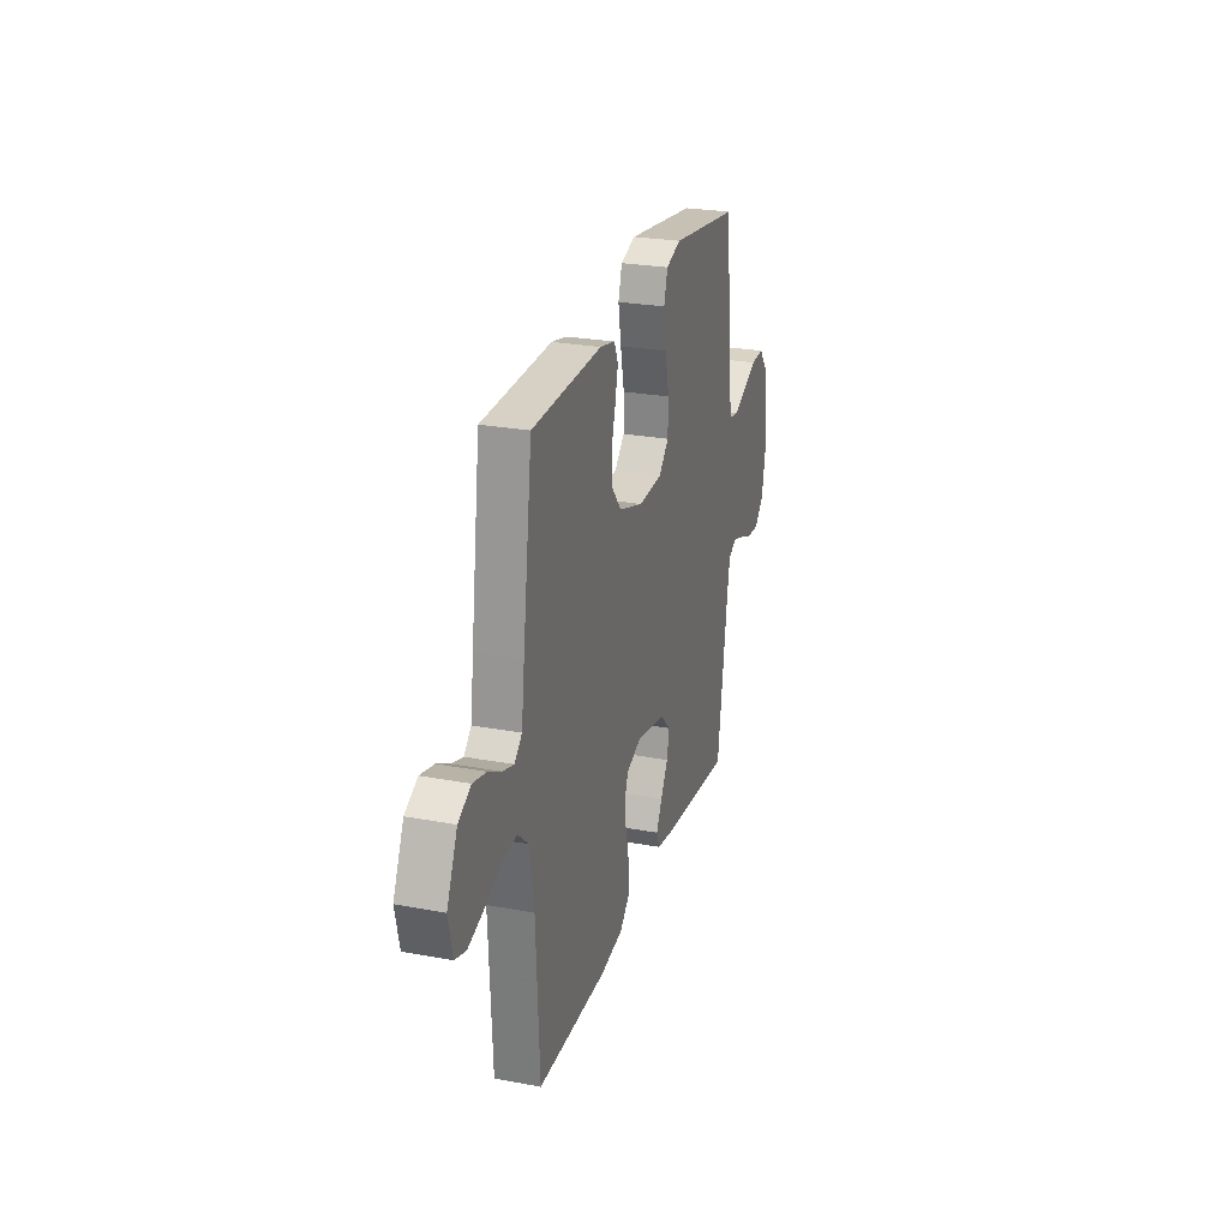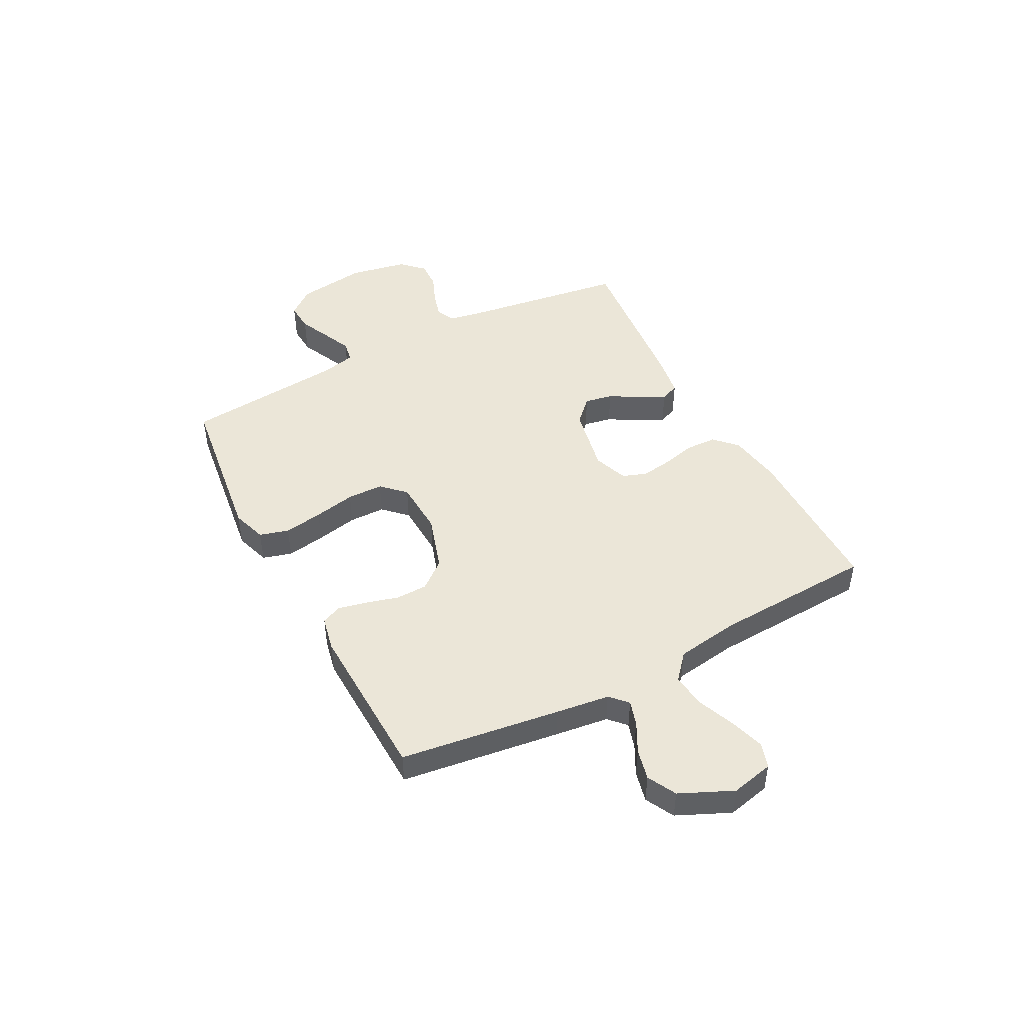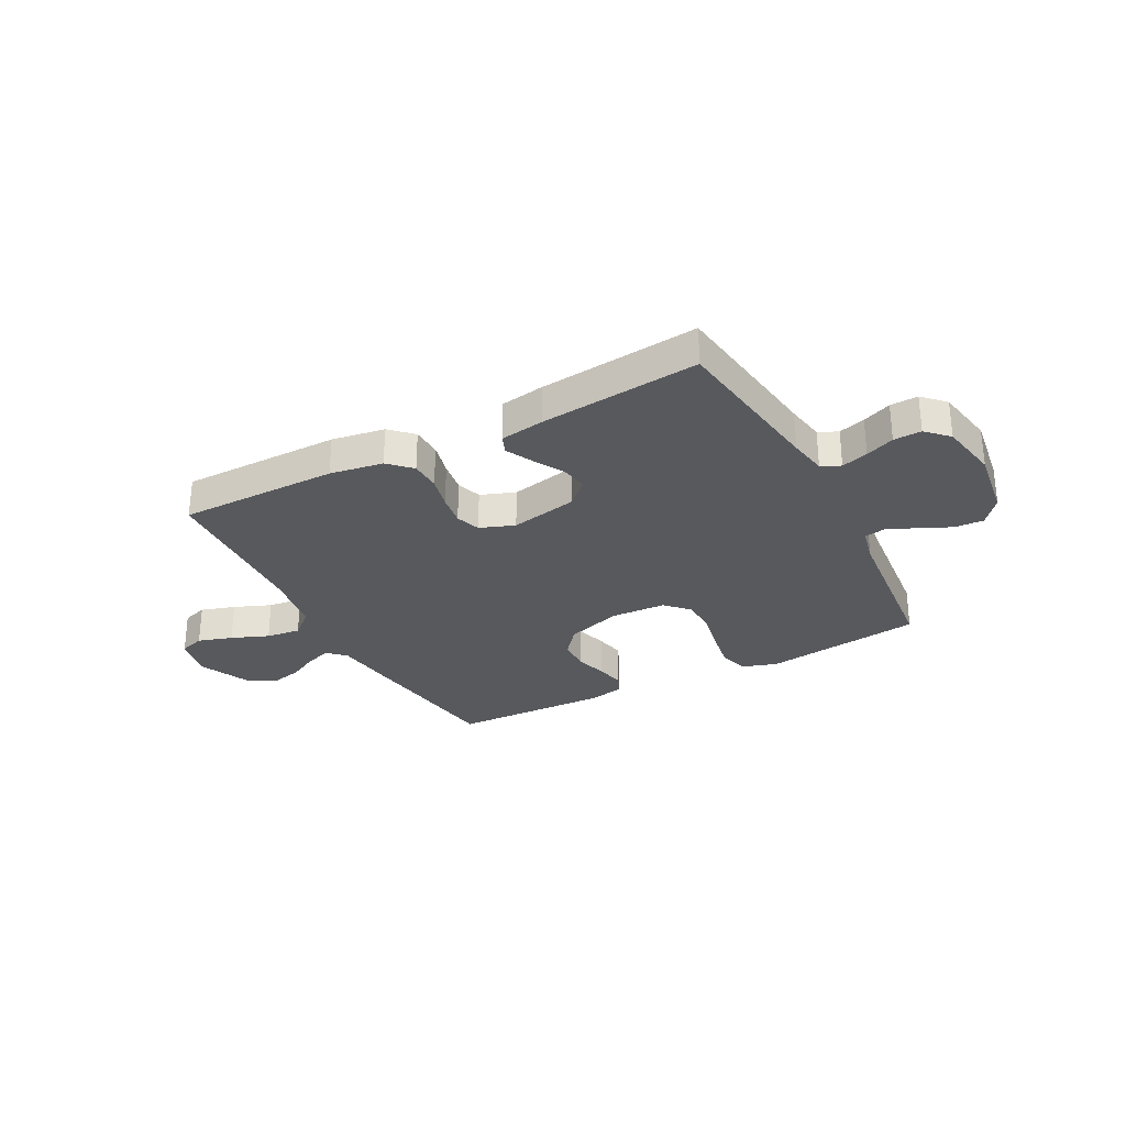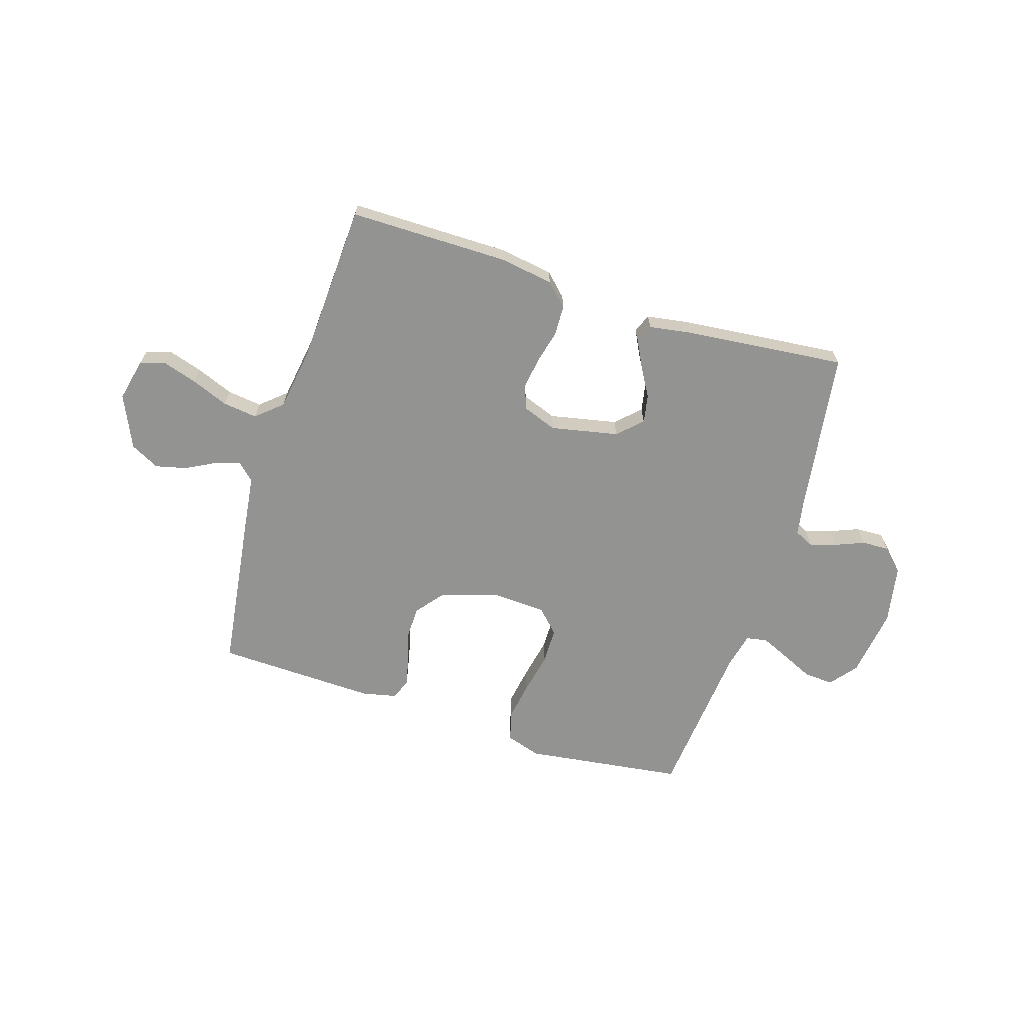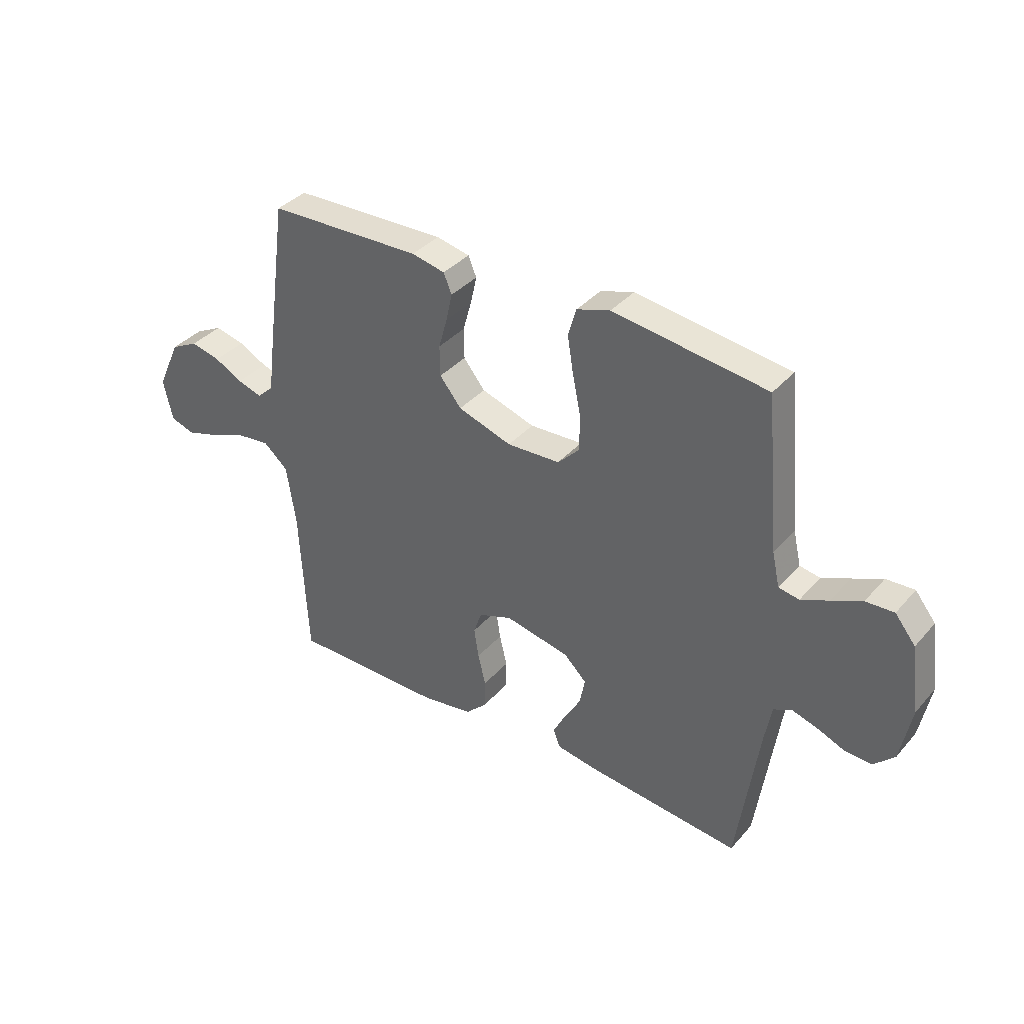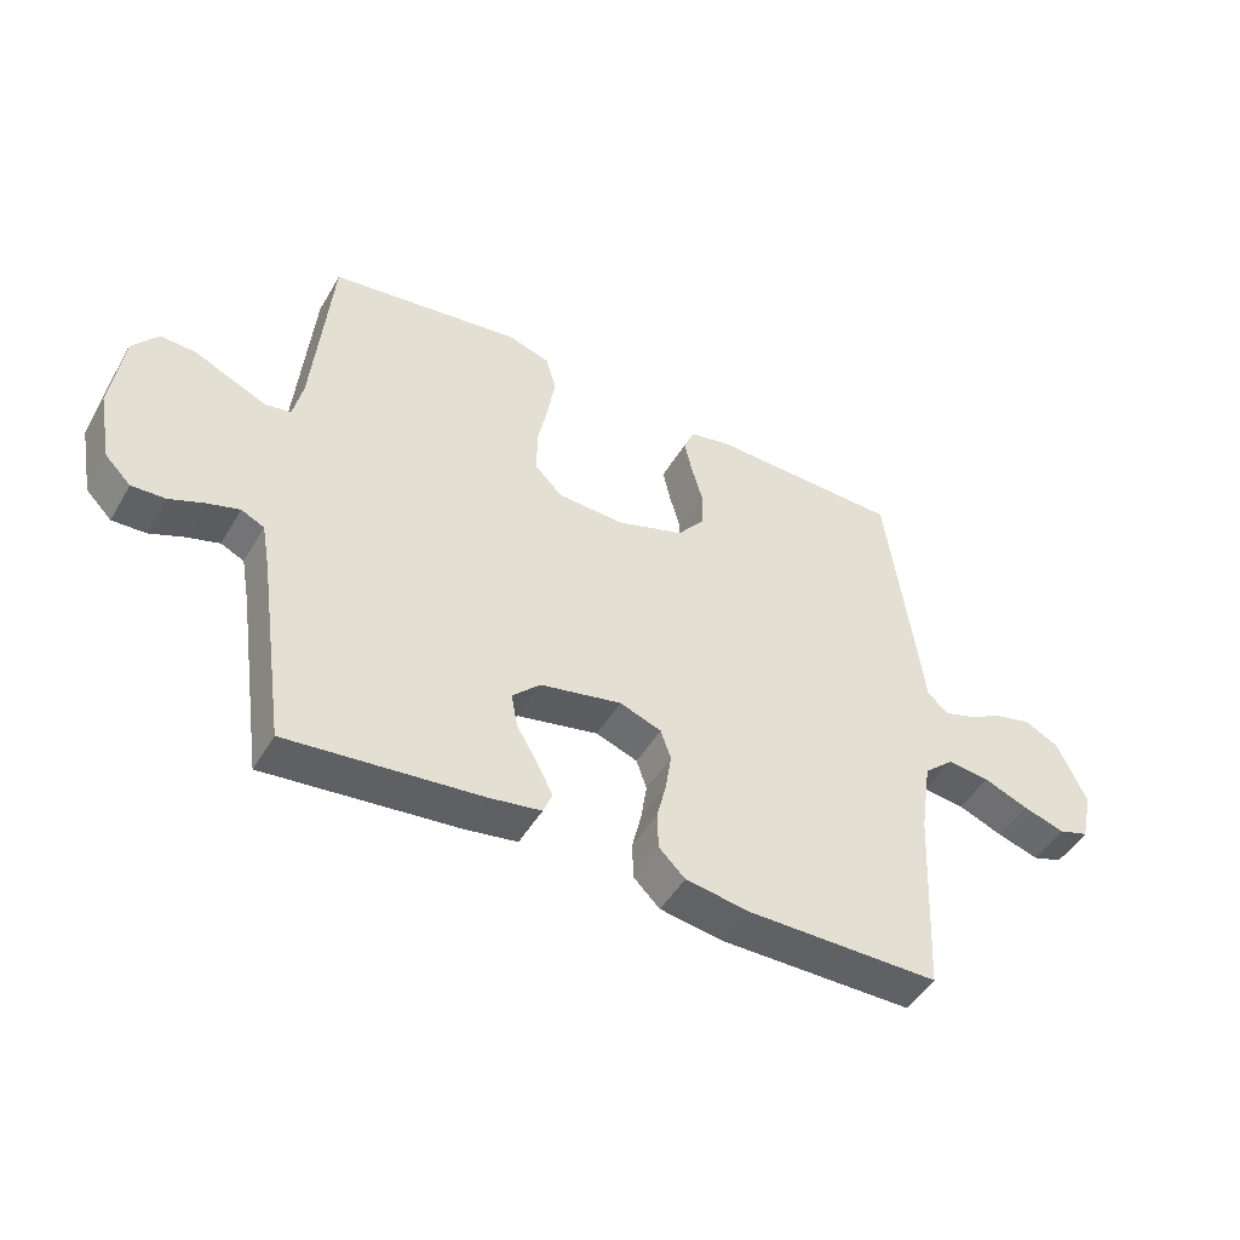
<metadata>
{"format":"obj","ext":"obj","renderer":"f3d","projection":"perspective","resolution":1024,"background":"white","views":[{"elev":25.5,"azim":106.7,"up":"+Z"},{"elev":46.6,"azim":62.2,"up":"+Y"},{"elev":-29.5,"azim":-152.2,"up":"+Y"},{"elev":-66.6,"azim":162.5,"up":"+Y"},{"elev":37.0,"azim":-144.3,"up":"+Z"},{"elev":-47.2,"azim":-29.0,"up":"+Z"}]}
</metadata>
<code>
v -0.5 0.07 -0.5
v -0.543 0.07 -0.2
v -0.556 0.07 -0.128
v -0.592 0.07 -0.111
v -0.642 0.07 -0.126
v -0.696 0.07 -0.148
v -0.748 0.07 -0.15
v -0.788 0.07 -0.11
v -0.809 0.07 0
v -0.791 0.07 0.131
v -0.751 0.07 0.181
v -0.696 0.07 0.178
v -0.637 0.07 0.151
v -0.583 0.07 0.127
v -0.543 0.07 0.134
v -0.528 0.07 0.2
v -0.5 0.07 0.5
v -0.2 0.07 0.54
v -0.135 0.07 0.519
v -0.119 0.07 0.464
v -0.131 0.07 0.391
v -0.147 0.07 0.313
v -0.146 0.07 0.245
v -0.104 0.07 0.202
v 0 0.07 0.197
v 0.105 0.07 0.231
v 0.147 0.07 0.283
v 0.148 0.07 0.343
v 0.131 0.07 0.403
v 0.119 0.07 0.457
v 0.135 0.07 0.495
v 0.2 0.07 0.509
v 0.5 0.07 0.5
v 0.541 0.07 0.2
v 0.554 0.07 0.099
v 0.586 0.07 0.069
v 0.634 0.07 0.084
v 0.689 0.07 0.113
v 0.747 0.07 0.127
v 0.801 0.07 0.099
v 0.846 0.07 0
v 0.828 0.07 -0.08
v 0.781 0.07 -0.095
v 0.716 0.07 -0.075
v 0.646 0.07 -0.047
v 0.581 0.07 -0.039
v 0.533 0.07 -0.081
v 0.515 0.07 -0.2
v 0.5 0.07 -0.5
v 0.2 0.07 -0.5
v 0.1 0.07 -0.484
v 0.059 0.07 -0.444
v 0.057 0.07 -0.387
v 0.072 0.07 -0.325
v 0.081 0.07 -0.266
v 0.065 0.07 -0.22
v 0 0.07 -0.196
v -0.127 0.07 -0.222
v -0.171 0.07 -0.265
v -0.161 0.07 -0.318
v -0.129 0.07 -0.373
v -0.104 0.07 -0.422
v -0.118 0.07 -0.457
v -0.2 0.07 -0.47
v -0.5 0 -0.5
v -0.543 0 -0.2
v -0.556 0 -0.128
v -0.592 0 -0.111
v -0.642 0 -0.126
v -0.696 0 -0.148
v -0.748 0 -0.15
v -0.788 0 -0.11
v -0.809 0 0
v -0.791 0 0.131
v -0.751 0 0.181
v -0.696 0 0.178
v -0.637 0 0.151
v -0.583 0 0.127
v -0.543 0 0.134
v -0.528 0 0.2
v -0.5 0 0.5
v -0.2 0 0.54
v -0.135 0 0.519
v -0.119 0 0.464
v -0.131 0 0.391
v -0.147 0 0.313
v -0.146 0 0.245
v -0.104 0 0.202
v 0 0 0.197
v 0.105 0 0.231
v 0.147 0 0.283
v 0.148 0 0.343
v 0.131 0 0.403
v 0.119 0 0.457
v 0.135 0 0.495
v 0.2 0 0.509
v 0.5 0 0.5
v 0.541 0 0.2
v 0.554 0 0.099
v 0.586 0 0.069
v 0.634 0 0.084
v 0.689 0 0.113
v 0.747 0 0.127
v 0.801 0 0.099
v 0.846 0 0
v 0.828 0 -0.08
v 0.781 0 -0.095
v 0.716 0 -0.075
v 0.646 0 -0.047
v 0.581 0 -0.039
v 0.533 0 -0.081
v 0.515 0 -0.2
v 0.5 0 -0.5
v 0.2 0 -0.5
v 0.1 0 -0.484
v 0.059 0 -0.444
v 0.057 0 -0.387
v 0.072 0 -0.325
v 0.081 0 -0.266
v 0.065 0 -0.22
v 0 0 -0.196
v -0.127 0 -0.222
v -0.171 0 -0.265
v -0.161 0 -0.318
v -0.129 0 -0.373
v -0.104 0 -0.422
v -0.118 0 -0.457
v -0.2 0 -0.47
f 63 64 1 2
f 60 61 62 63
f 60 63 2 3
f 59 60 3
f 58 59 3 4
f 57 58 4
f 51 52 53 54
f 51 54 55
f 48 49 50 51
f 47 48 51 55
f 46 47 55 56
f 42 43 44 45
f 40 41 42 45
f 40 45 46
f 37 38 39 40
f 36 37 40 46
f 35 36 46 56
f 28 29 30 31
f 28 31 32 33
f 19 20 21 22
f 17 18 19 22
f 16 17 22 23
f 15 16 23 24
f 10 11 12 13
f 10 13 14
f 9 10 14
f 5 6 7 8
f 4 5 8 9
f 57 4 9 14
f 27 28 33 34
f 26 27 34 35
f 25 26 35 56
f 24 25 56 57
f 14 15 24 57
f 66 65 128 127
f 127 126 125 124
f 67 66 127 124
f 67 124 123
f 68 67 123 122
f 68 122 121
f 118 117 116 115
f 119 118 115
f 115 114 113 112
f 119 115 112 111
f 120 119 111 110
f 109 108 107 106
f 109 106 105 104
f 110 109 104
f 104 103 102 101
f 110 104 101 100
f 120 110 100 99
f 95 94 93 92
f 97 96 95 92
f 86 85 84 83
f 86 83 82 81
f 87 86 81 80
f 88 87 80 79
f 77 76 75 74
f 78 77 74
f 78 74 73
f 72 71 70 69
f 73 72 69 68
f 78 73 68 121
f 98 97 92 91
f 99 98 91 90
f 120 99 90 89
f 121 120 89 88
f 121 88 79 78
f 1 65 66 2
f 2 66 67 3
f 3 67 68 4
f 4 68 69 5
f 5 69 70 6
f 6 70 71 7
f 7 71 72 8
f 8 72 73 9
f 9 73 74 10
f 10 74 75 11
f 11 75 76 12
f 12 76 77 13
f 13 77 78 14
f 14 78 79 15
f 15 79 80 16
f 16 80 81 17
f 17 81 82 18
f 18 82 83 19
f 19 83 84 20
f 20 84 85 21
f 21 85 86 22
f 22 86 87 23
f 23 87 88 24
f 24 88 89 25
f 25 89 90 26
f 26 90 91 27
f 27 91 92 28
f 28 92 93 29
f 29 93 94 30
f 30 94 95 31
f 31 95 96 32
f 32 96 97 33
f 33 97 98 34
f 34 98 99 35
f 35 99 100 36
f 36 100 101 37
f 37 101 102 38
f 38 102 103 39
f 39 103 104 40
f 40 104 105 41
f 41 105 106 42
f 42 106 107 43
f 43 107 108 44
f 44 108 109 45
f 45 109 110 46
f 46 110 111 47
f 47 111 112 48
f 48 112 113 49
f 49 113 114 50
f 50 114 115 51
f 51 115 116 52
f 52 116 117 53
f 53 117 118 54
f 54 118 119 55
f 55 119 120 56
f 56 120 121 57
f 57 121 122 58
f 58 122 123 59
f 59 123 124 60
f 60 124 125 61
f 61 125 126 62
f 62 126 127 63
f 63 127 128 64
f 64 128 65 1

</code>
